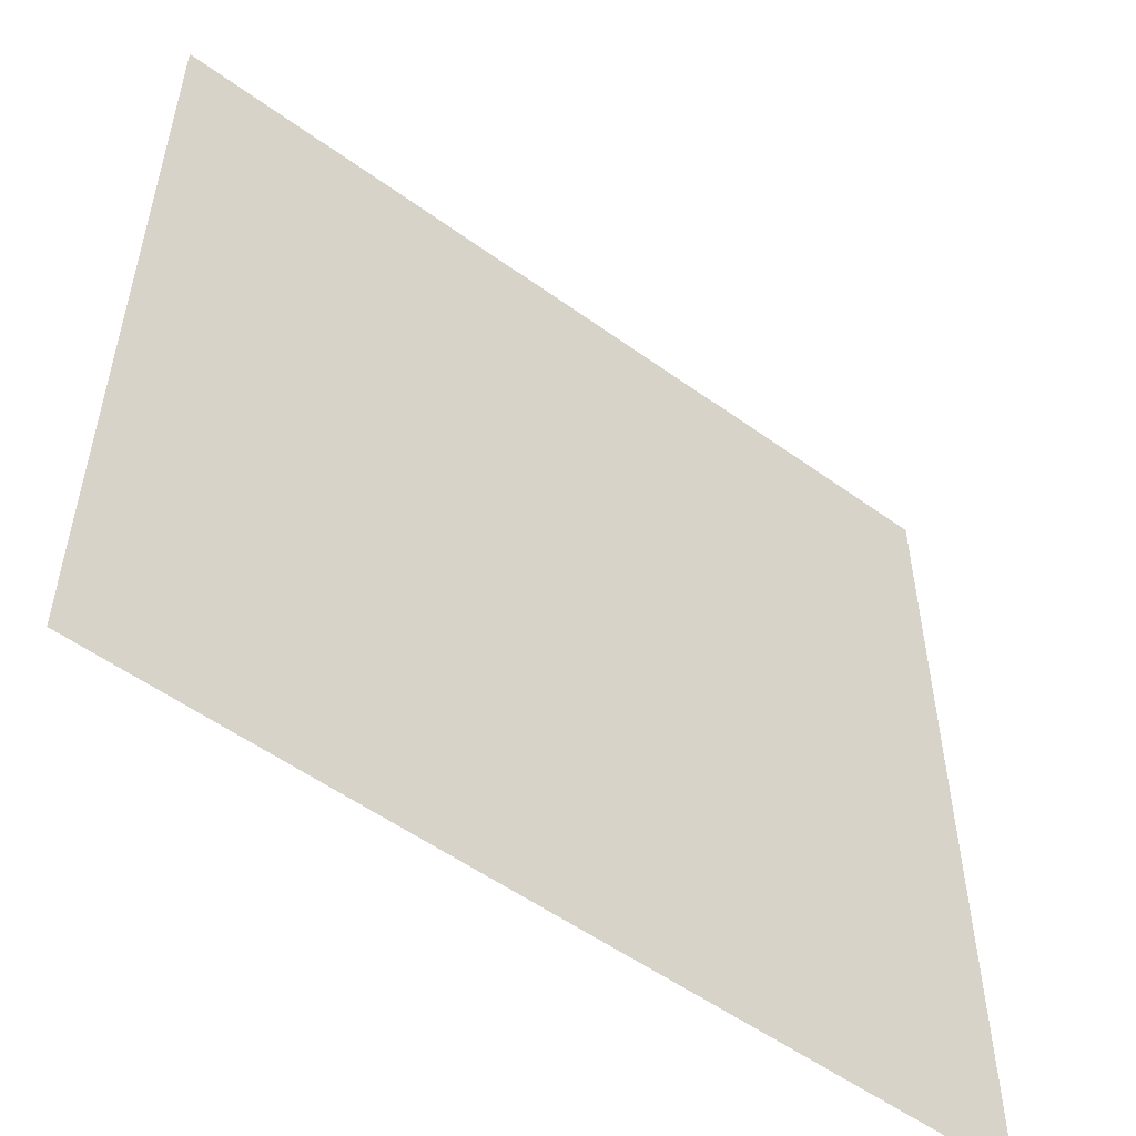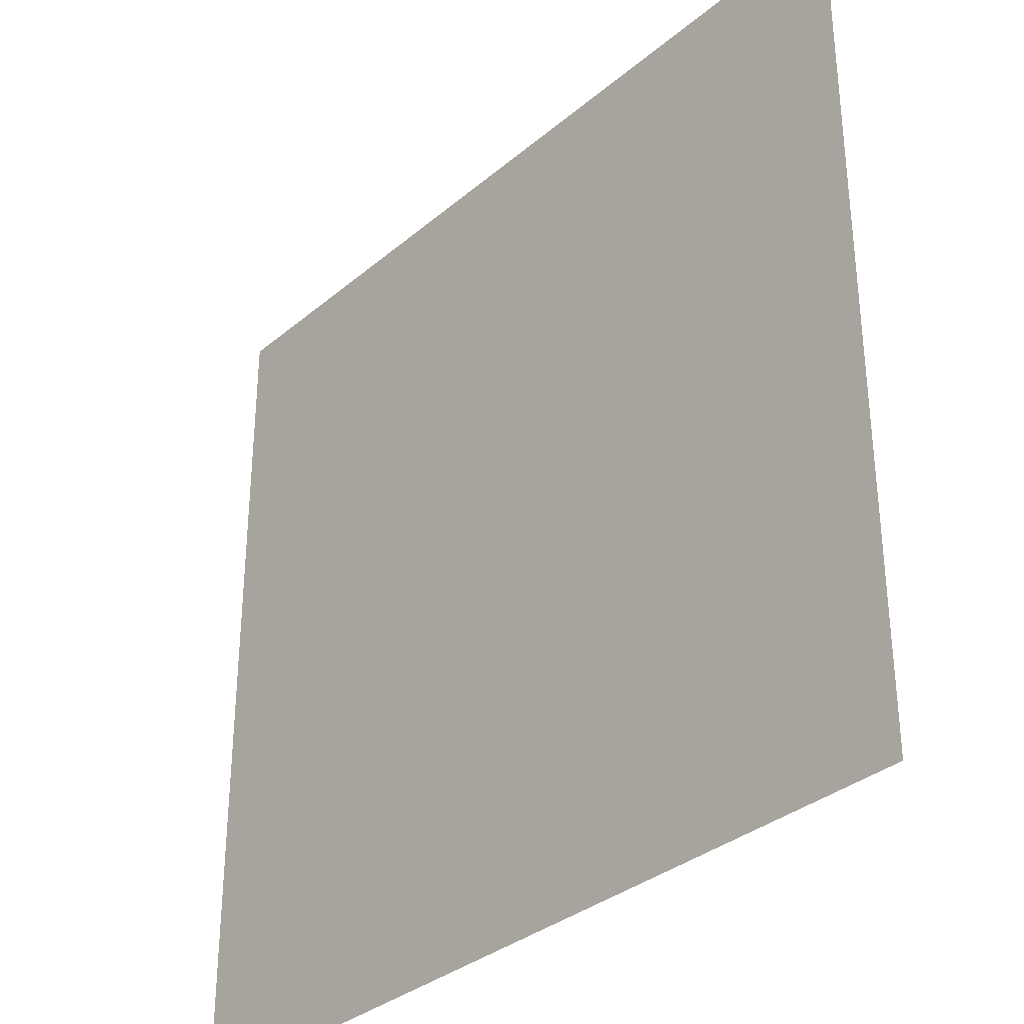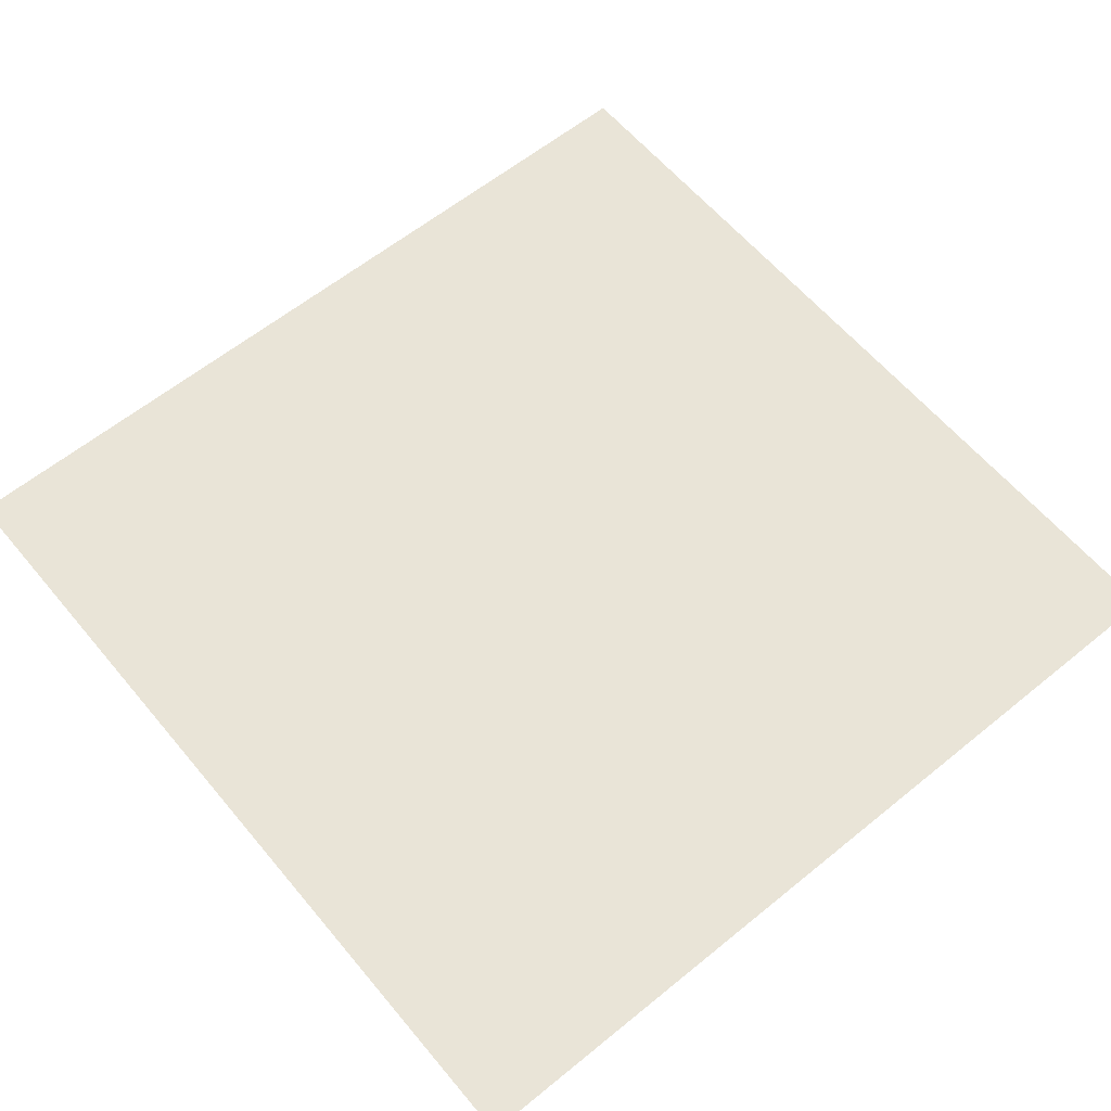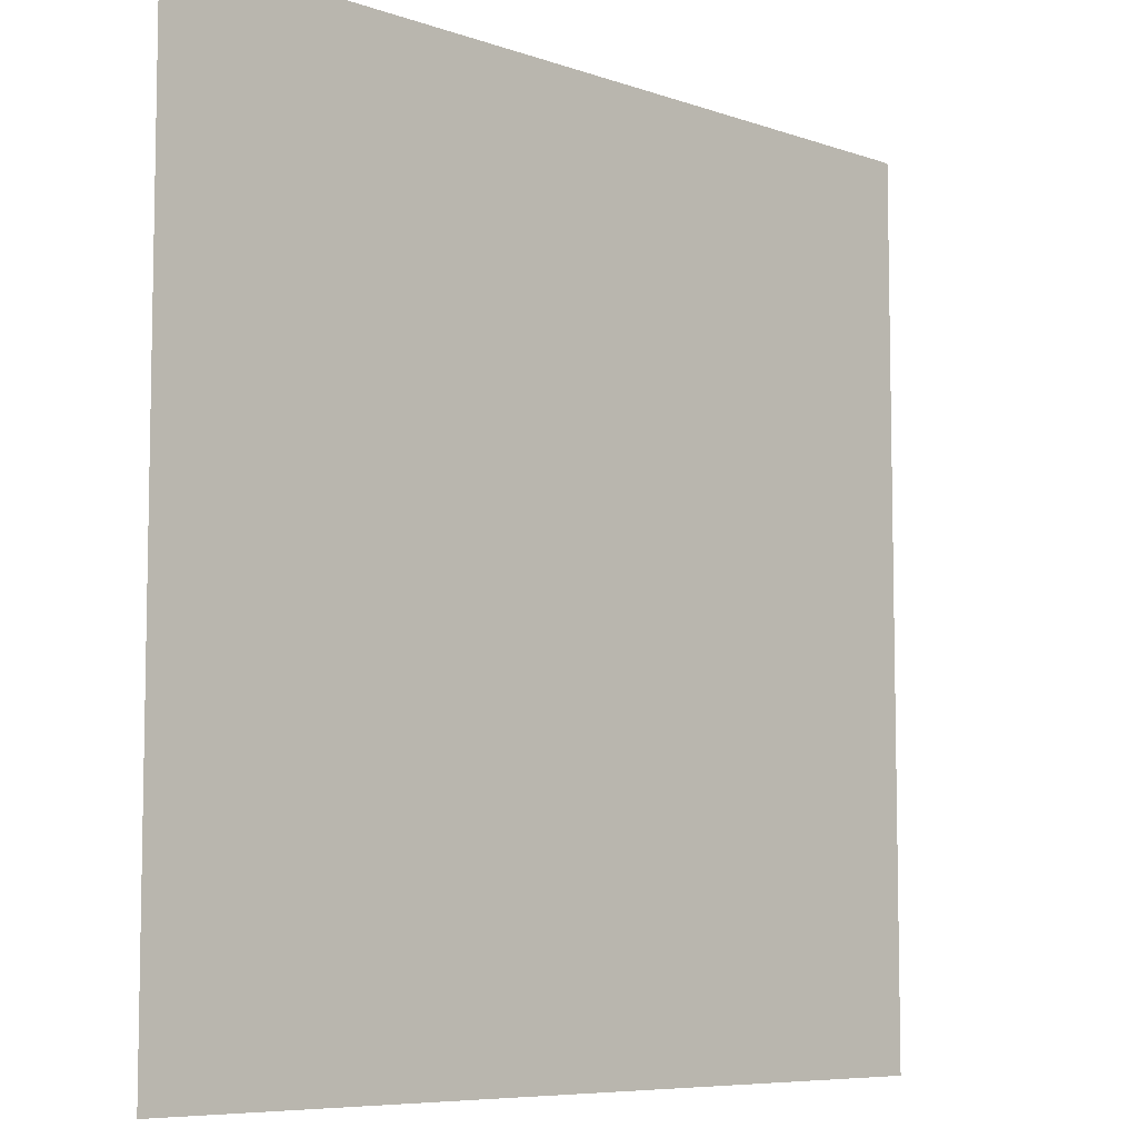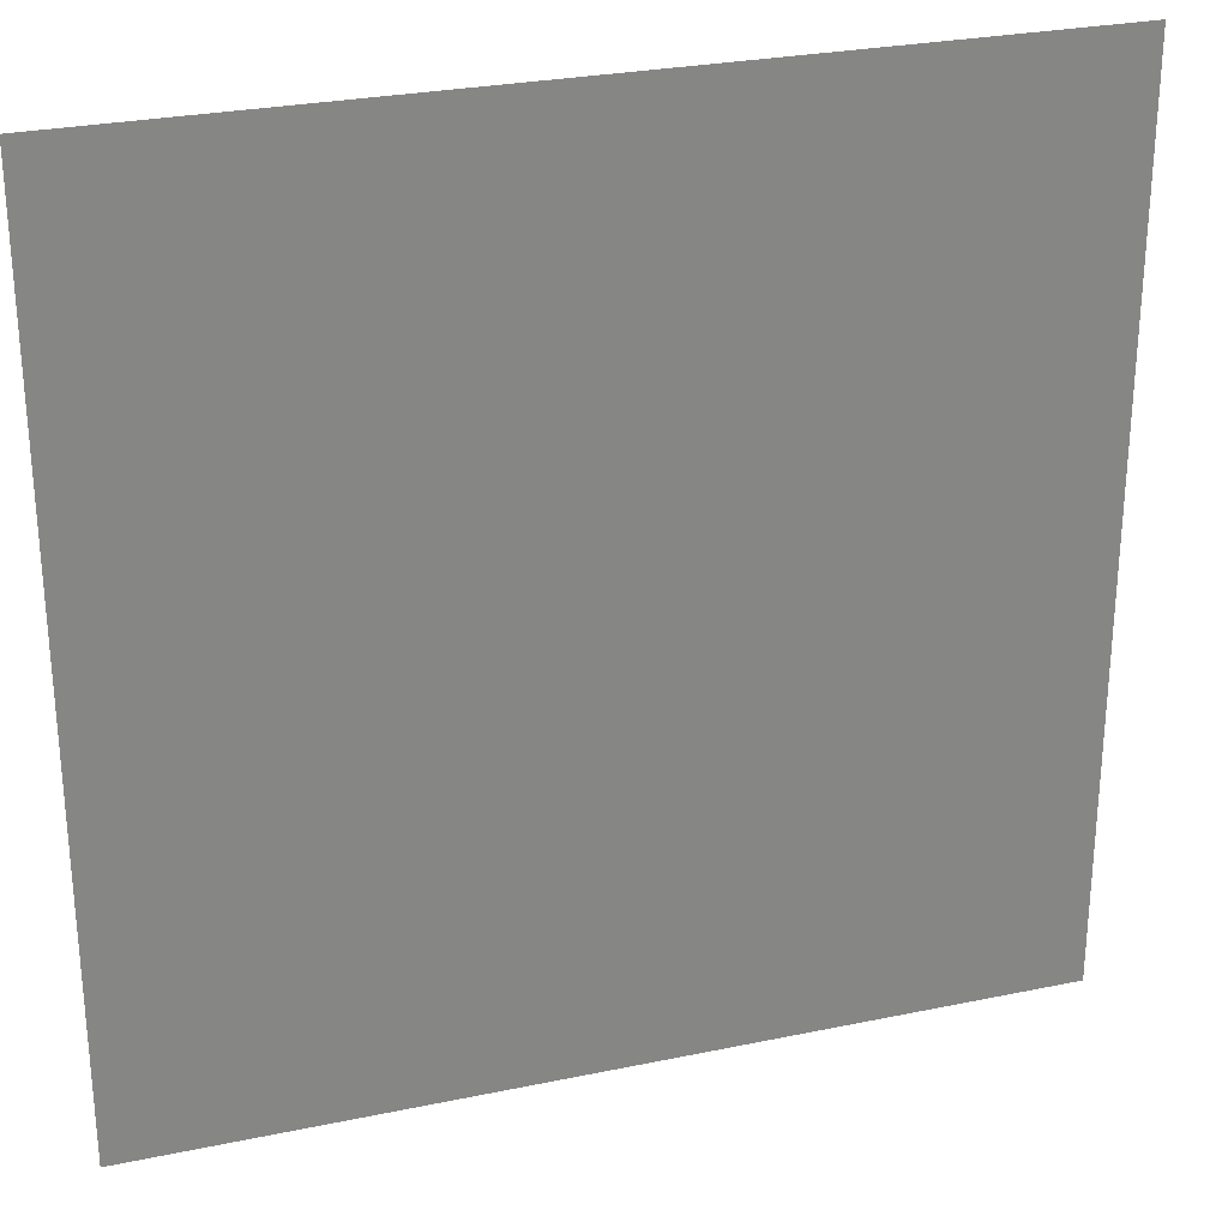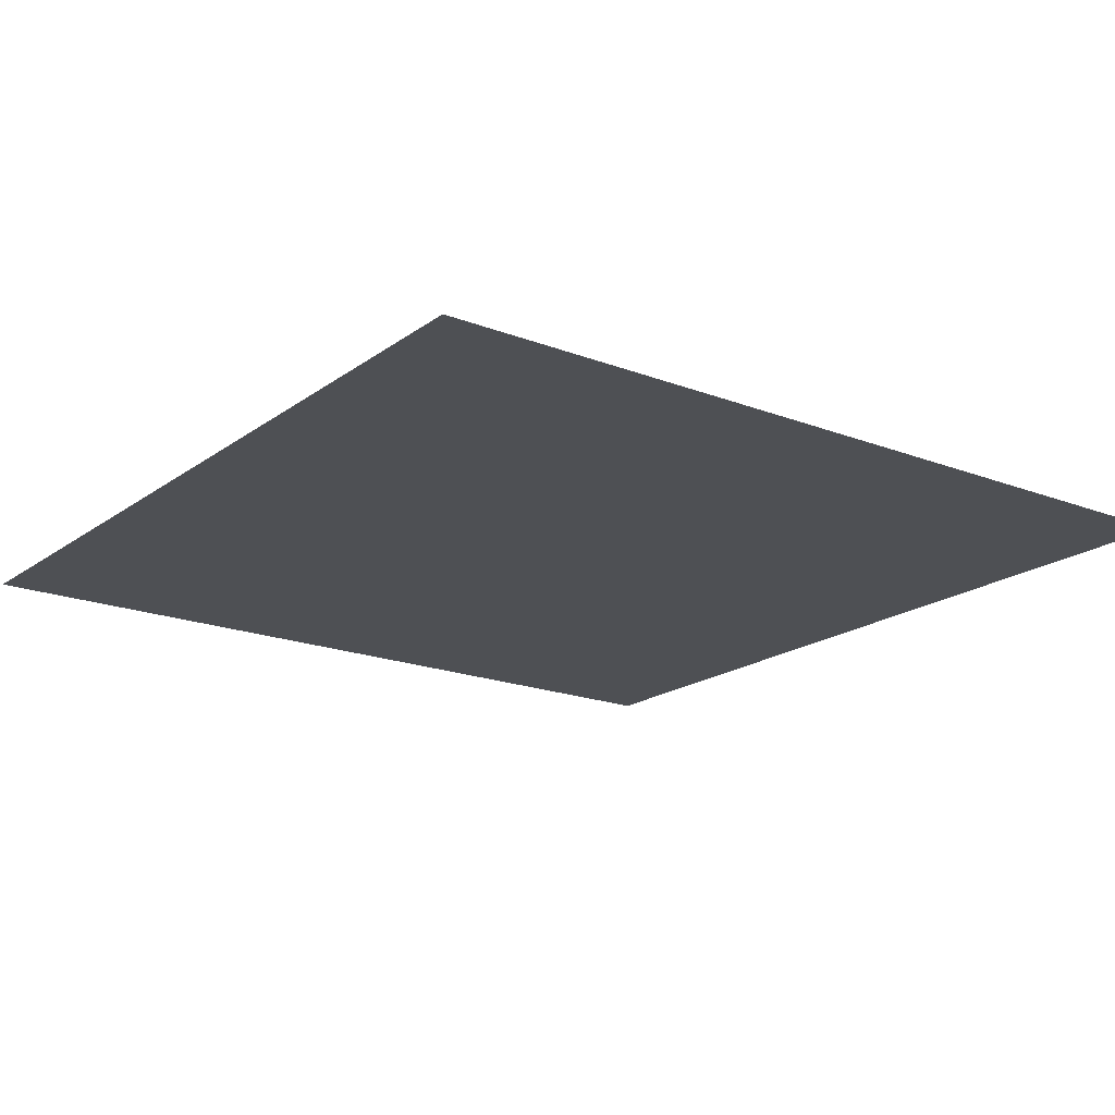
<metadata>
{"format":"obj","ext":"obj","renderer":"f3d","projection":"perspective","resolution":1024,"background":"white","views":[{"elev":-54.3,"azim":-37.5,"up":"+Y"},{"elev":-33.5,"azim":-131.2,"up":"+Y"},{"elev":60.8,"azim":-39.7,"up":"+Z"},{"elev":-7.3,"azim":135.1,"up":"+Y"},{"elev":27.7,"azim":-17.7,"up":"+Y"},{"elev":-18.7,"azim":-36.4,"up":"+Z"}]}
</metadata>
<code>
o Cube.002
v -57.36 -51.81 50.84
v -57.36 51.43 50.84
v 45.88 -51.81 50.84
v 45.88 51.43 50.84
f 4 1 3
f 4 2 1

</code>
